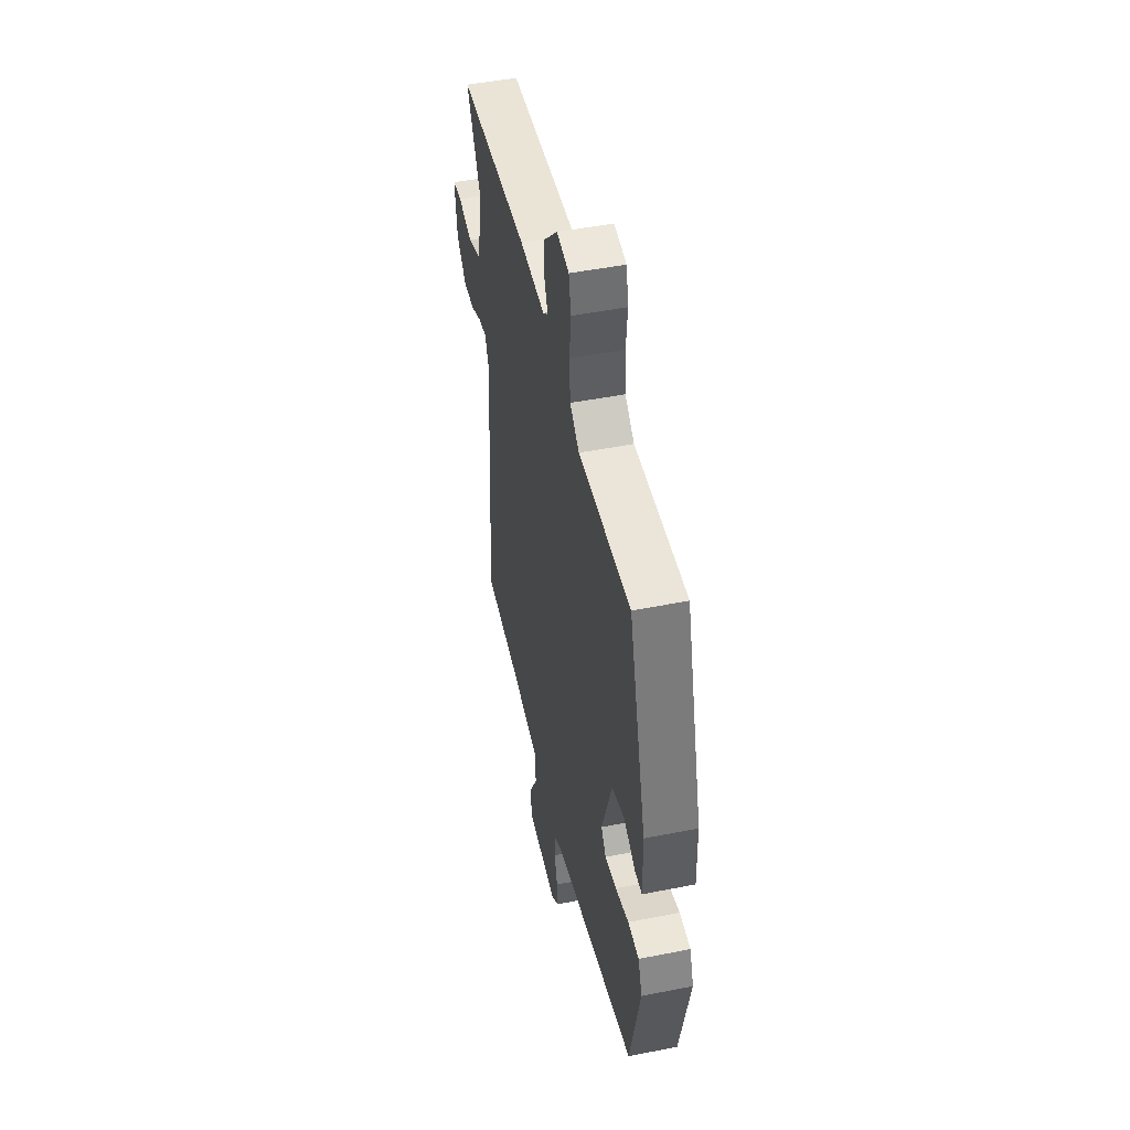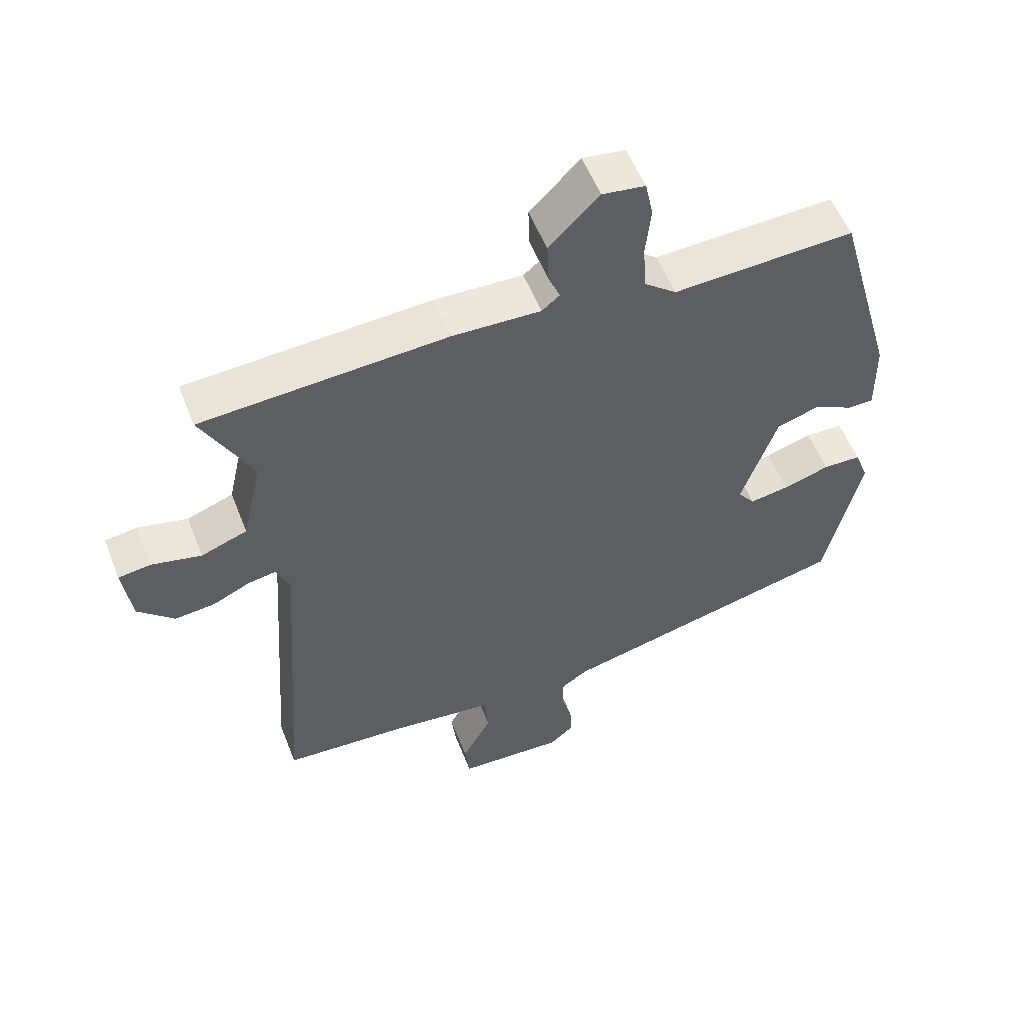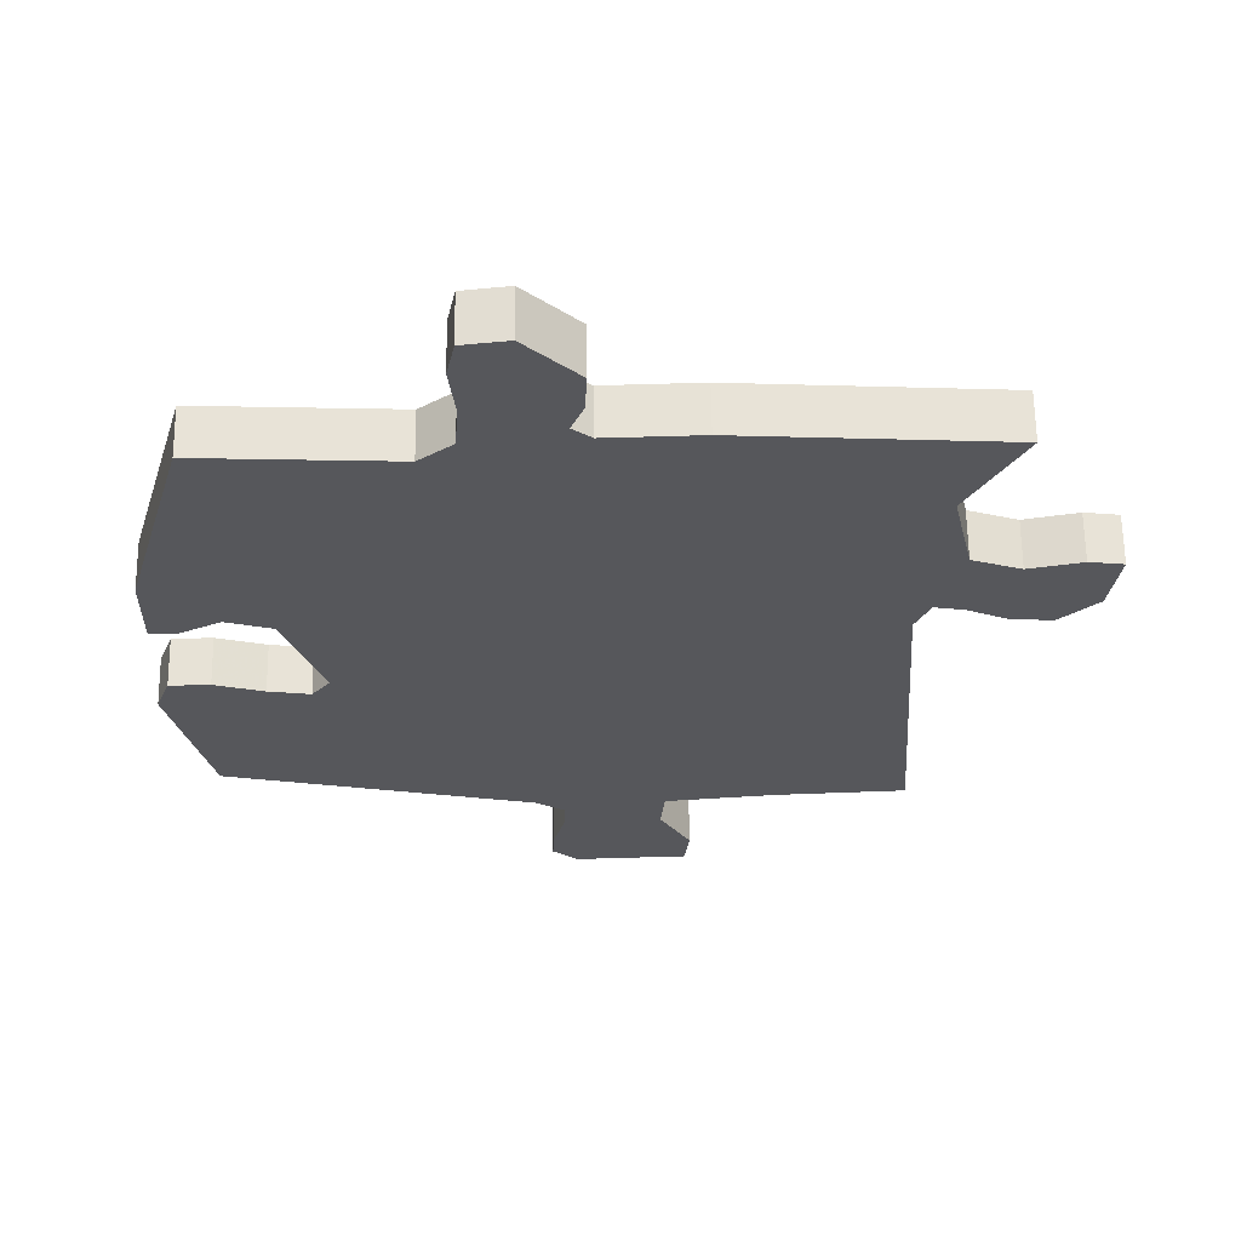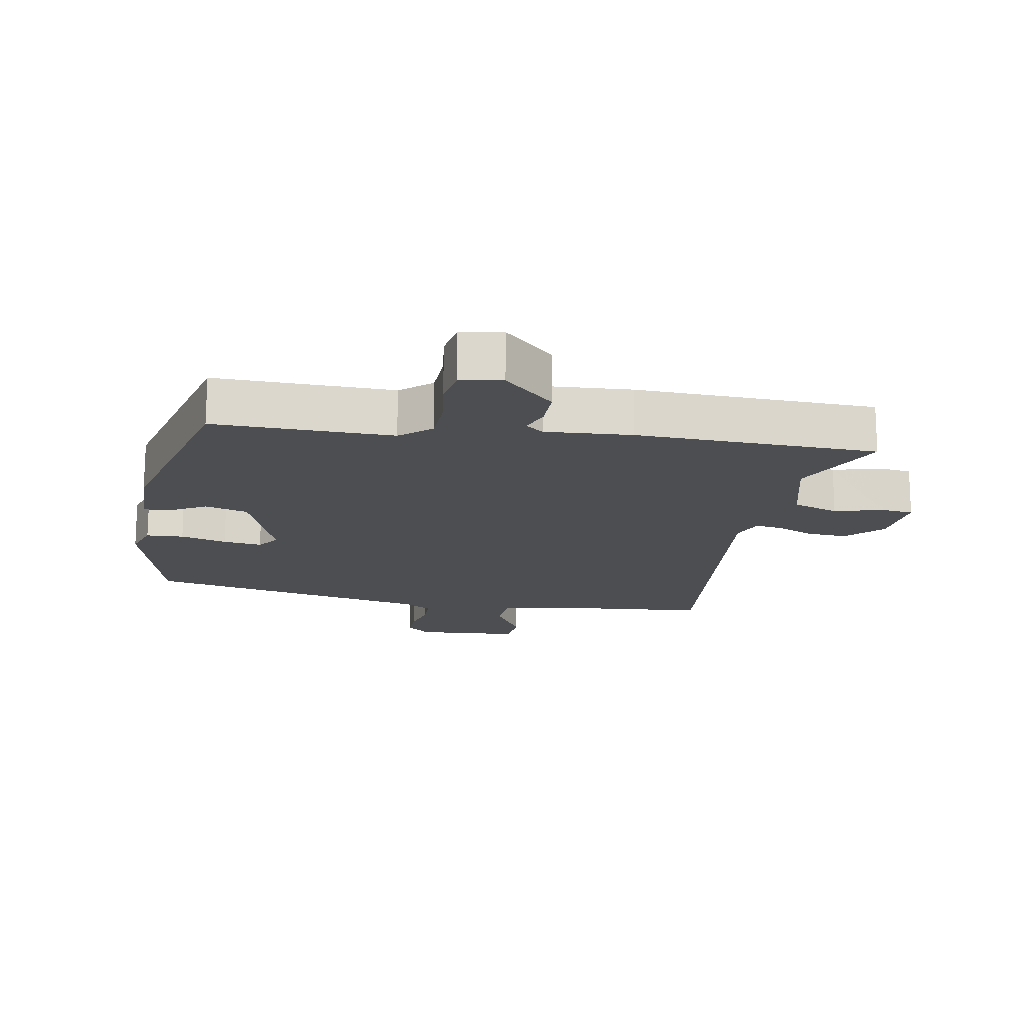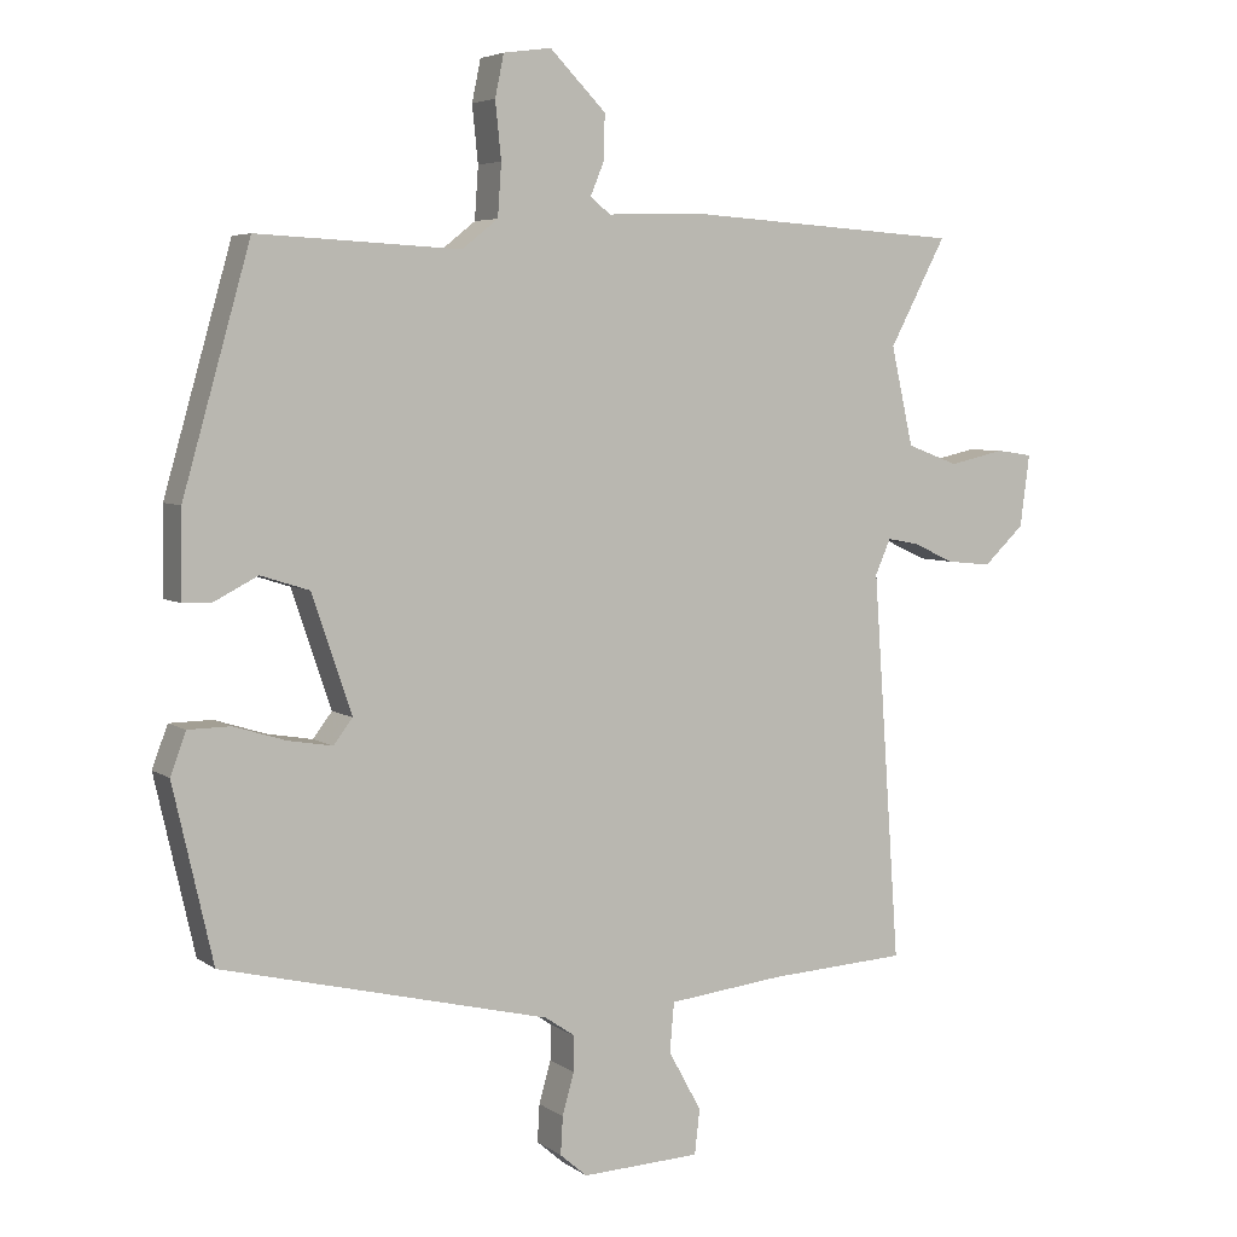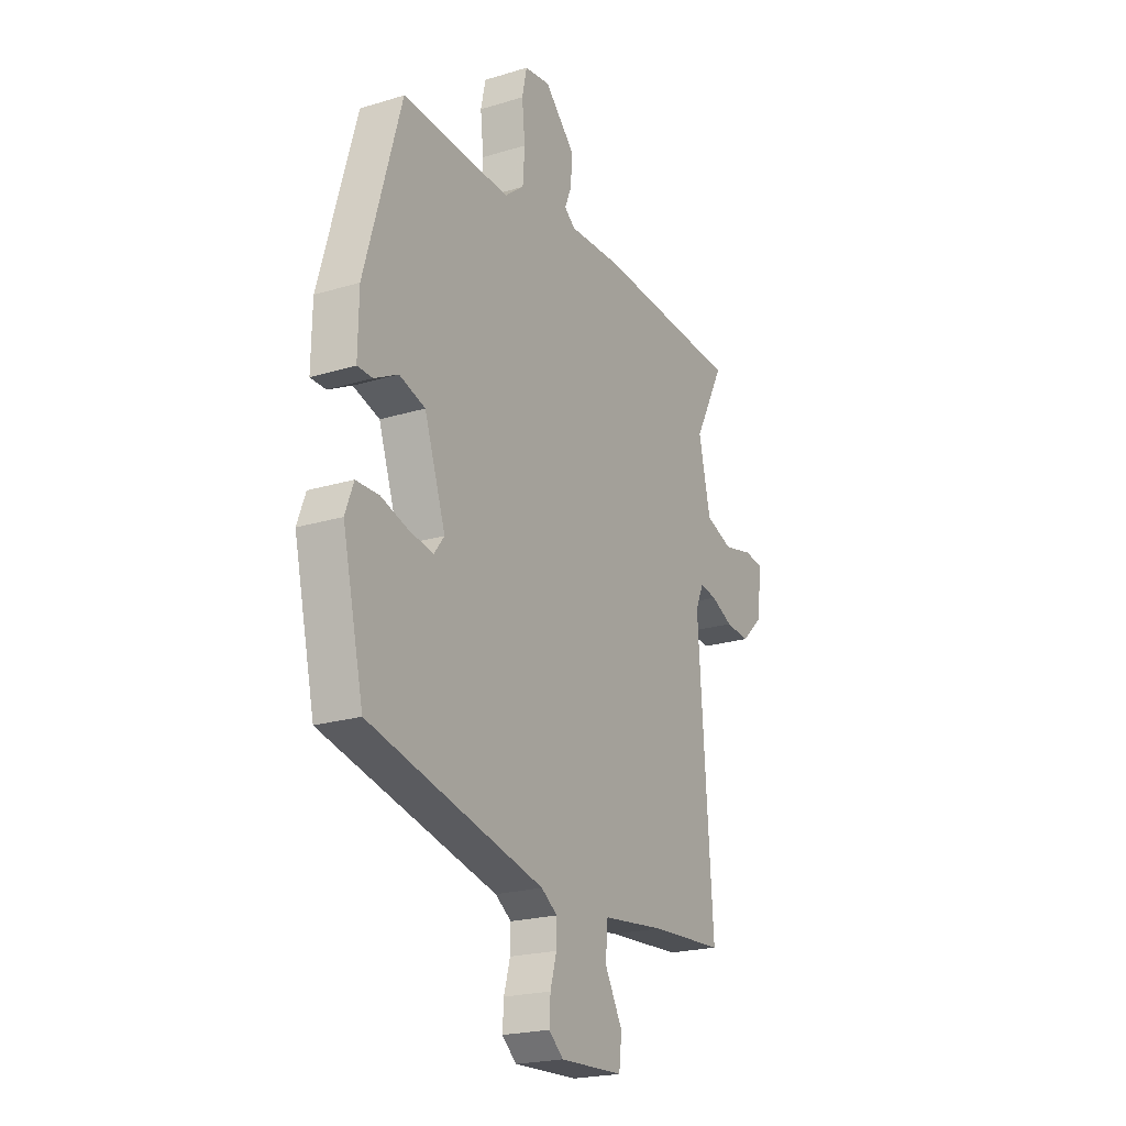
<metadata>
{"format":"obj","ext":"obj","renderer":"f3d","projection":"perspective","resolution":1024,"background":"white","views":[{"elev":48.1,"azim":-102.5,"up":"+Z"},{"elev":55.2,"azim":158.8,"up":"+Z"},{"elev":62.8,"azim":-0.7,"up":"+Z"},{"elev":-16.7,"azim":-8.2,"up":"+Y"},{"elev":5.1,"azim":-27.2,"up":"+Z"},{"elev":-21.6,"azim":-61.7,"up":"+Z"}]}
</metadata>
<code>
v -0.43 0.07 0.502
v -0.154 0.07 0.488
v -0.105 0.07 0.527
v -0.1 0.07 0.598
v -0.108 0.07 0.675
v -0.096 0.07 0.732
v -0.031 0.07 0.741
v 0.045 0.07 0.664
v 0.043 0.07 0.602
v 0.025 0.07 0.558
v 0.052 0.07 0.536
v 0.186 0.07 0.54
v 0.558 0.07 0.516
v 0.481 0.07 0.37
v 0.511 0.07 0.236
v 0.581 0.07 0.21
v 0.657 0.07 0.227
v 0.706 0.07 0.22
v 0.693 0.07 0.122
v 0.638 0.07 0.07
v 0.577 0.07 0.076
v 0.521 0.07 0.102
v 0.478 0.07 0.11
v 0.457 0.07 0.062
v 0.494 0.07 -0.465
v 0.306 0.07 -0.476
v 0.147 0.07 -0.494
v 0.141 0.07 -0.561
v 0.186 0.07 -0.643
v 0.179 0.07 -0.704
v 0.017 0.07 -0.711
v -0.02 0.07 -0.679
v -0.017 0.07 -0.628
v -0.001 0.07 -0.571
v 0 0.07 -0.523
v -0.041 0.07 -0.495
v -0.487 0.07 -0.387
v -0.541 0.07 -0.149
v -0.52 0.07 -0.092
v -0.462 0.07 -0.091
v -0.391 0.07 -0.113
v -0.331 0.07 -0.123
v -0.305 0.07 -0.089
v -0.359 0.07 0.07
v -0.425 0.07 0.091
v -0.485 0.07 0.06
v -0.524 0.07 0.061
v -0.522 0.07 0.178
v -0.43 0 0.502
v -0.154 0 0.488
v -0.105 0 0.527
v -0.1 0 0.598
v -0.108 0 0.675
v -0.096 0 0.732
v -0.031 0 0.741
v 0.045 0 0.664
v 0.043 0 0.602
v 0.025 0 0.558
v 0.052 0 0.536
v 0.186 0 0.54
v 0.558 0 0.516
v 0.481 0 0.37
v 0.511 0 0.236
v 0.581 0 0.21
v 0.657 0 0.227
v 0.706 0 0.22
v 0.693 0 0.122
v 0.638 0 0.07
v 0.577 0 0.076
v 0.521 0 0.102
v 0.478 0 0.11
v 0.457 0 0.062
v 0.494 0 -0.465
v 0.306 0 -0.476
v 0.147 0 -0.494
v 0.141 0 -0.561
v 0.186 0 -0.643
v 0.179 0 -0.704
v 0.017 0 -0.711
v -0.02 0 -0.679
v -0.017 0 -0.628
v -0.001 0 -0.571
v 0 0 -0.523
v -0.041 0 -0.495
v -0.487 0 -0.387
v -0.541 0 -0.149
v -0.52 0 -0.092
v -0.462 0 -0.091
v -0.391 0 -0.113
v -0.331 0 -0.123
v -0.305 0 -0.089
v -0.359 0 0.07
v -0.425 0 0.091
v -0.485 0 0.06
v -0.524 0 0.061
v -0.522 0 0.178
f 45 46 47 48
f 44 45 48 1
f 43 44 1 2
f 38 39 40 41
f 36 37 38 41
f 35 36 41 42
f 31 32 33 34
f 31 34 35
f 28 29 30 31
f 27 28 31 35
f 24 25 26
f 24 26 27
f 23 24 27 35
f 19 20 21 22
f 19 22 23
f 16 17 18 19
f 15 16 19 23
f 14 15 23 35
f 11 12 13 14
f 7 8 9 10
f 5 6 7 10
f 4 5 10
f 3 4 10 11
f 43 2 3 11
f 14 35 42 43
f 11 14 43
f 96 95 94 93
f 49 96 93 92
f 50 49 92 91
f 89 88 87 86
f 89 86 85 84
f 90 89 84 83
f 82 81 80 79
f 83 82 79
f 79 78 77 76
f 83 79 76 75
f 74 73 72
f 75 74 72
f 83 75 72 71
f 70 69 68 67
f 71 70 67
f 67 66 65 64
f 71 67 64 63
f 83 71 63 62
f 62 61 60 59
f 58 57 56 55
f 58 55 54 53
f 58 53 52
f 59 58 52 51
f 59 51 50 91
f 91 90 83 62
f 91 62 59
f 1 49 50 2
f 2 50 51 3
f 3 51 52 4
f 4 52 53 5
f 5 53 54 6
f 6 54 55 7
f 7 55 56 8
f 8 56 57 9
f 9 57 58 10
f 10 58 59 11
f 11 59 60 12
f 12 60 61 13
f 13 61 62 14
f 14 62 63 15
f 15 63 64 16
f 16 64 65 17
f 17 65 66 18
f 18 66 67 19
f 19 67 68 20
f 20 68 69 21
f 21 69 70 22
f 22 70 71 23
f 23 71 72 24
f 24 72 73 25
f 25 73 74 26
f 26 74 75 27
f 27 75 76 28
f 28 76 77 29
f 29 77 78 30
f 30 78 79 31
f 31 79 80 32
f 32 80 81 33
f 33 81 82 34
f 34 82 83 35
f 35 83 84 36
f 36 84 85 37
f 37 85 86 38
f 38 86 87 39
f 39 87 88 40
f 40 88 89 41
f 41 89 90 42
f 42 90 91 43
f 43 91 92 44
f 44 92 93 45
f 45 93 94 46
f 46 94 95 47
f 47 95 96 48
f 48 96 49 1

</code>
